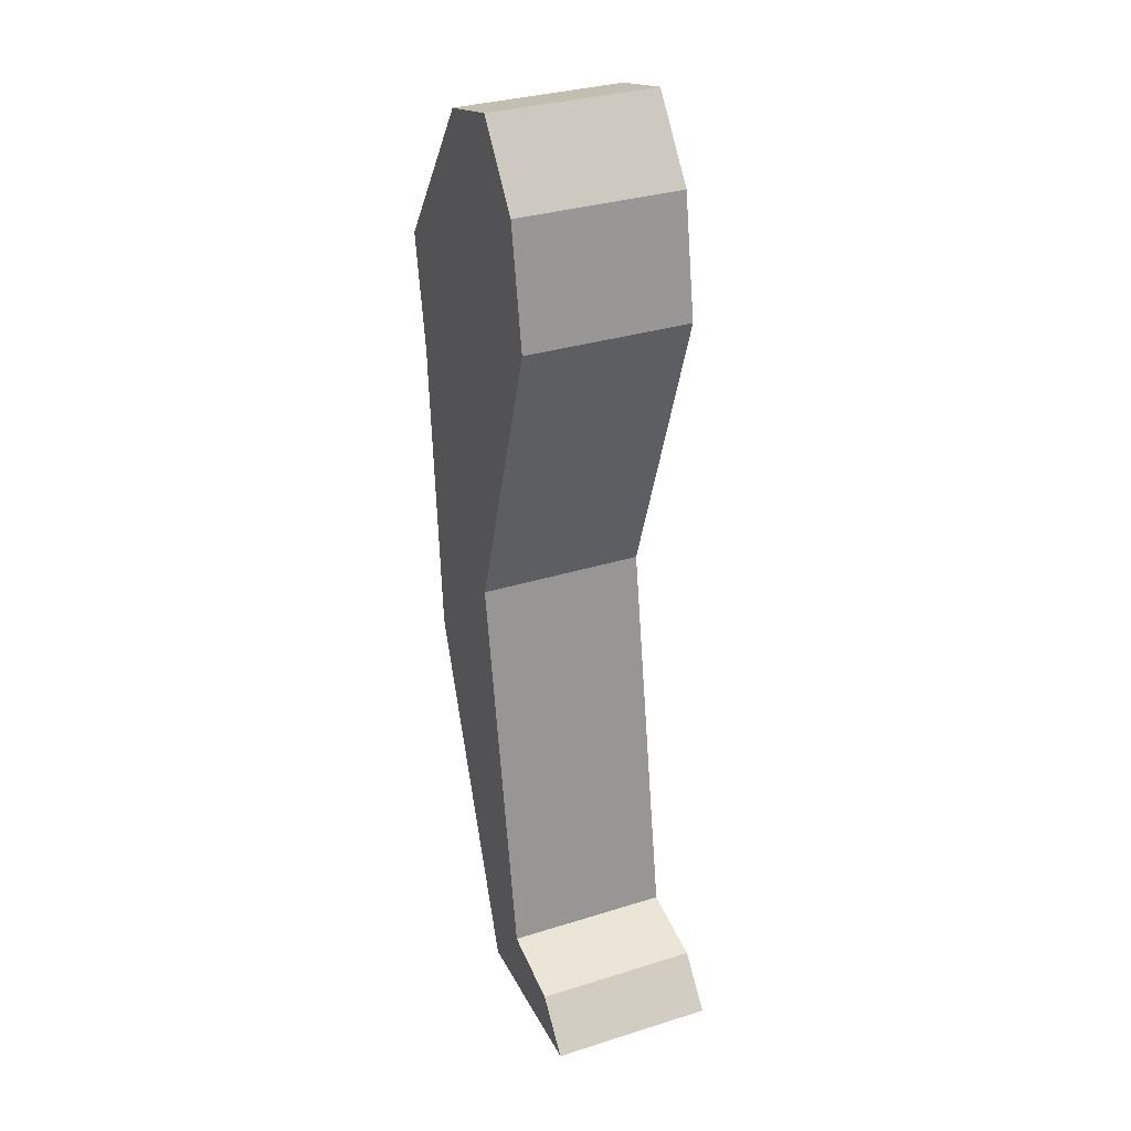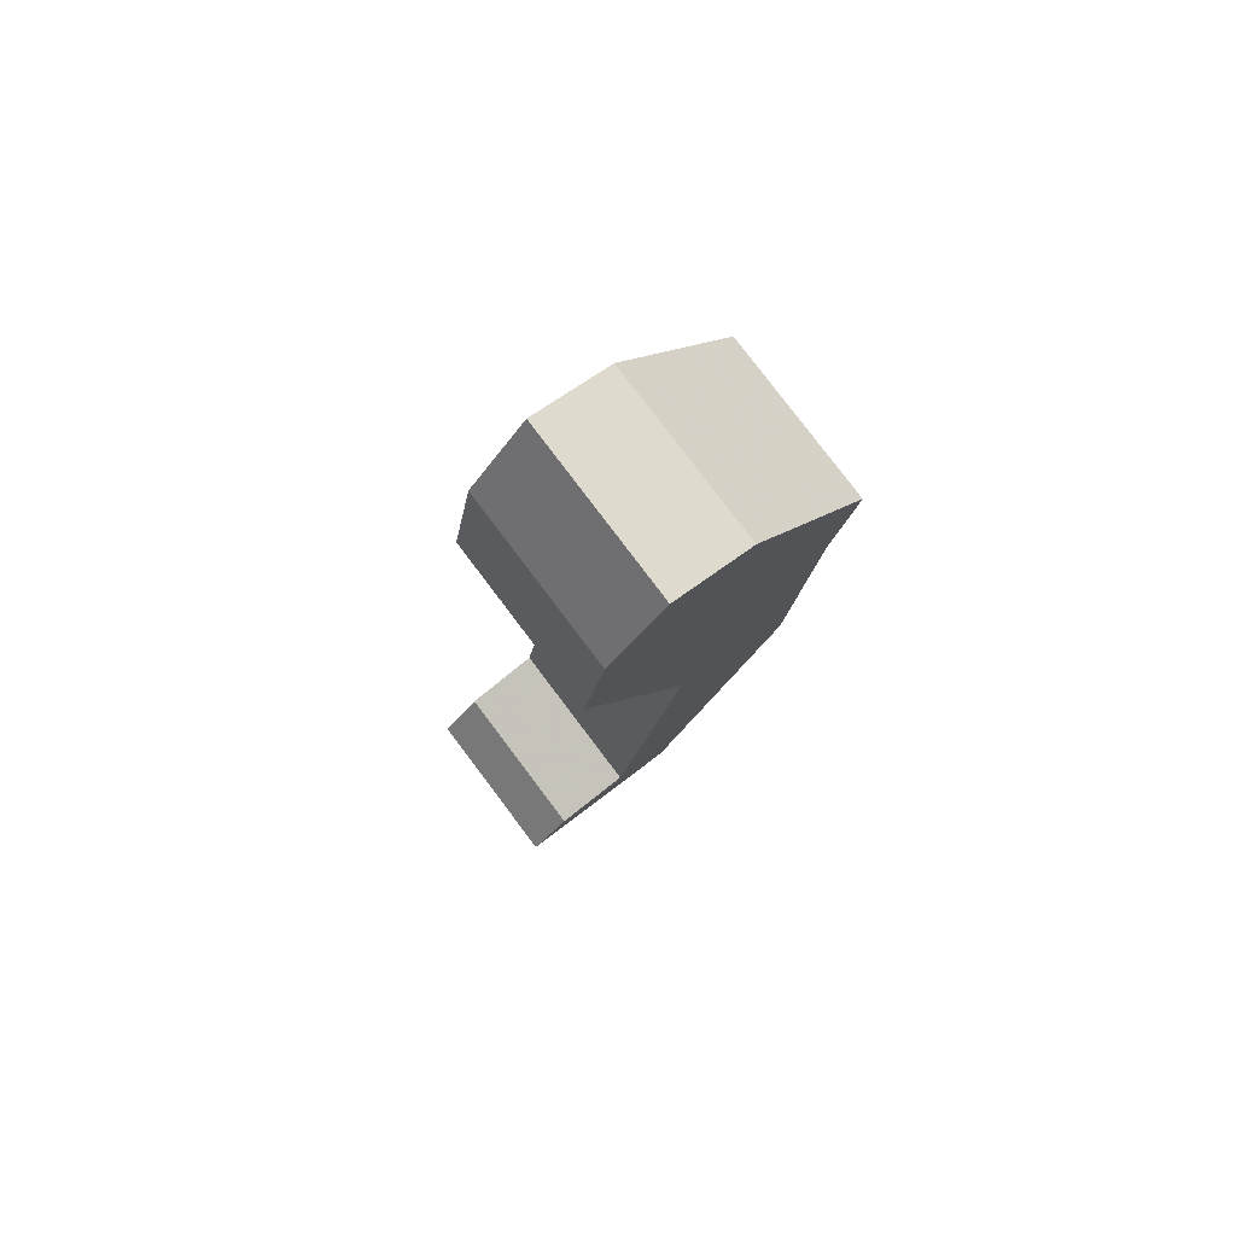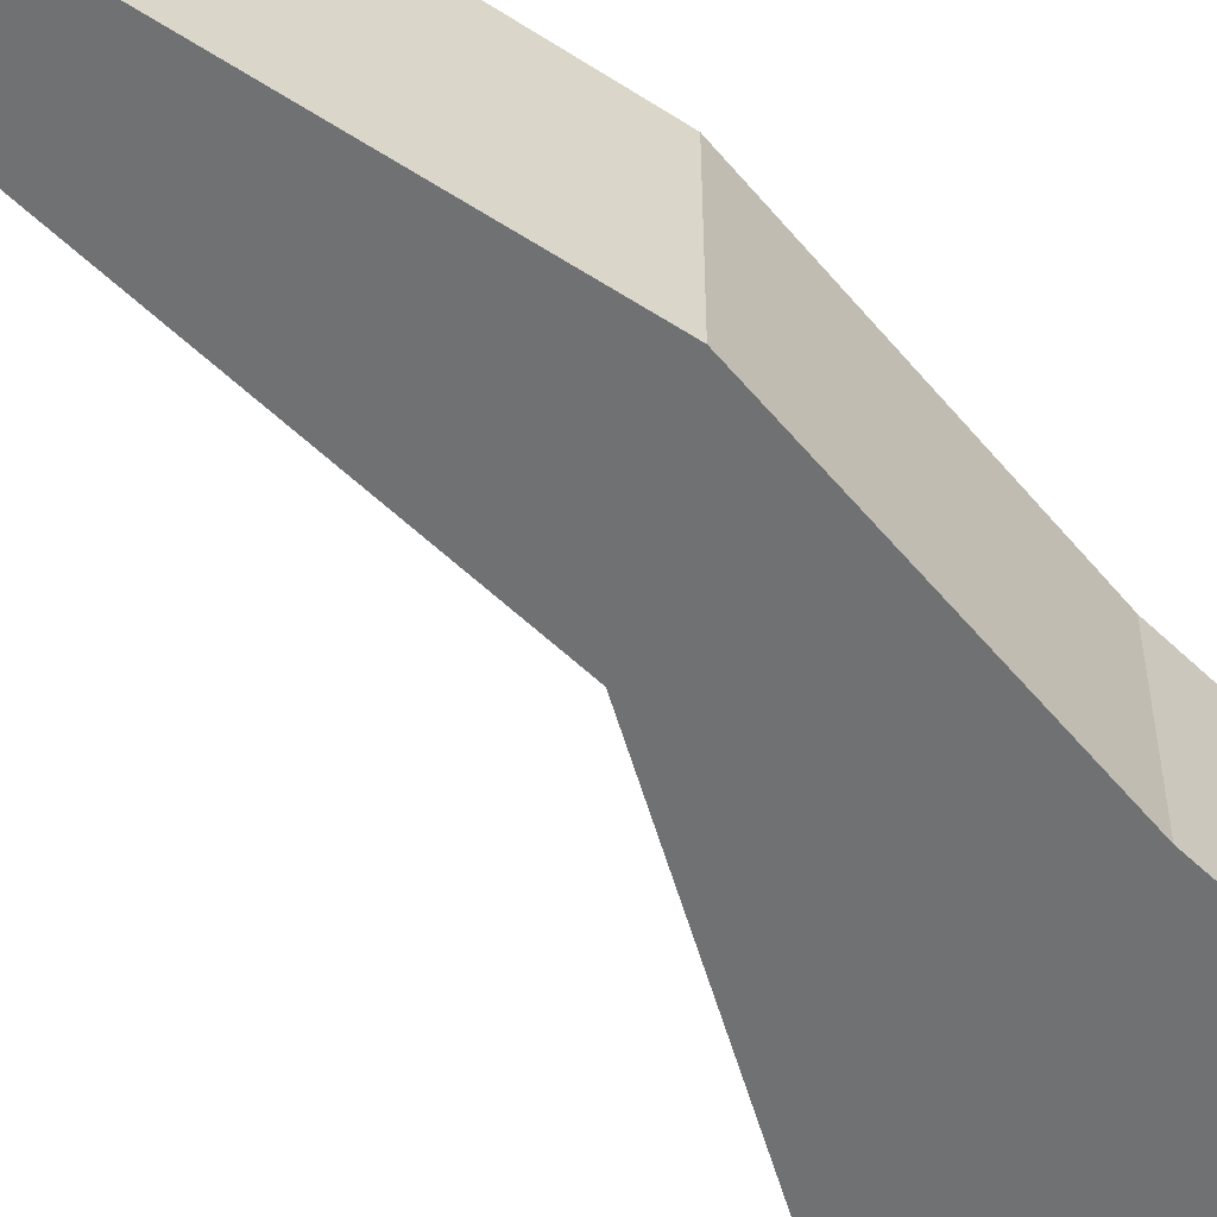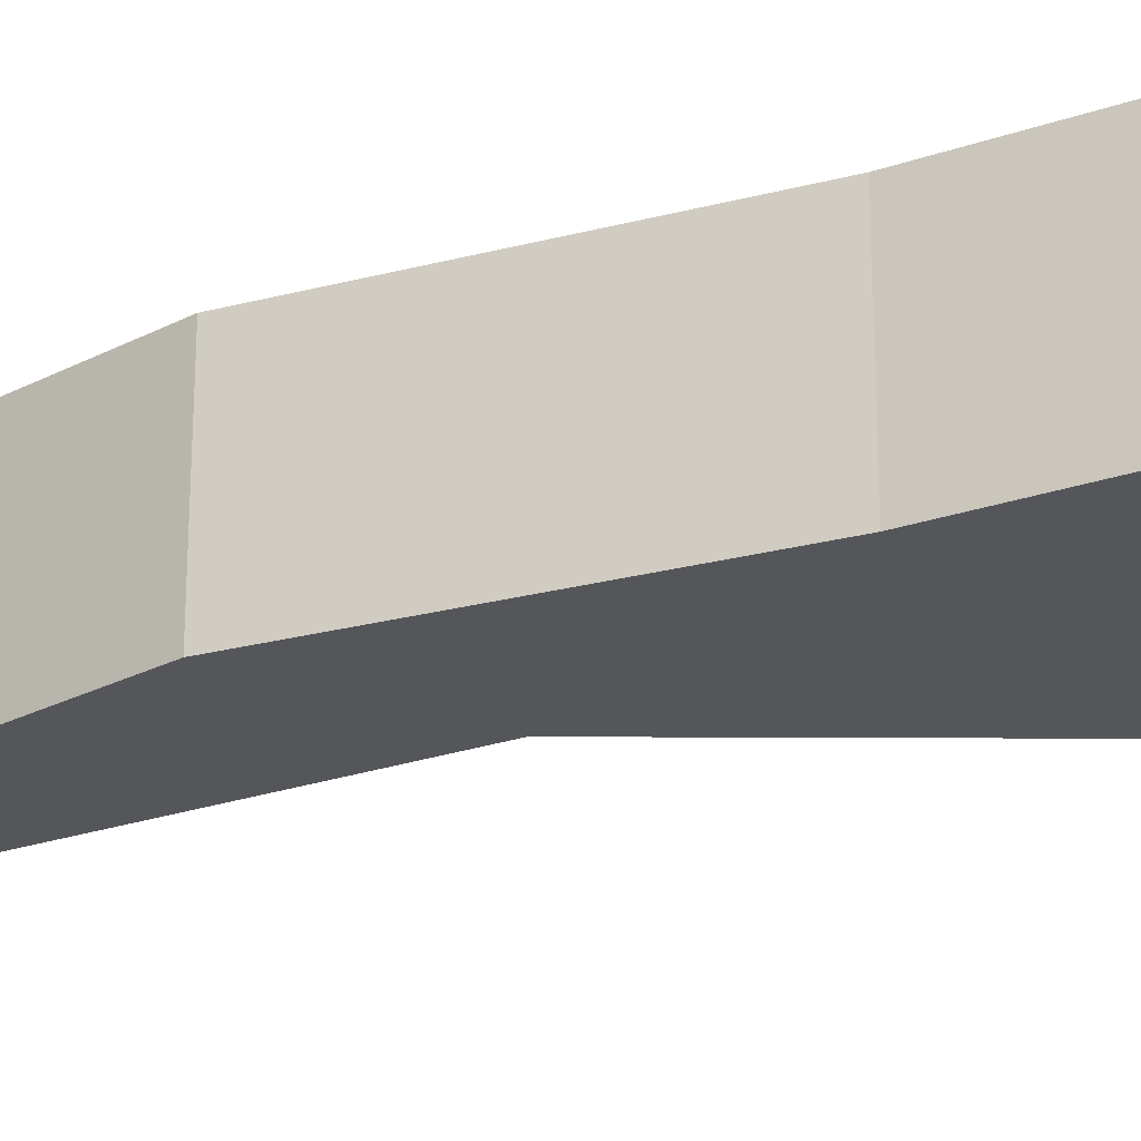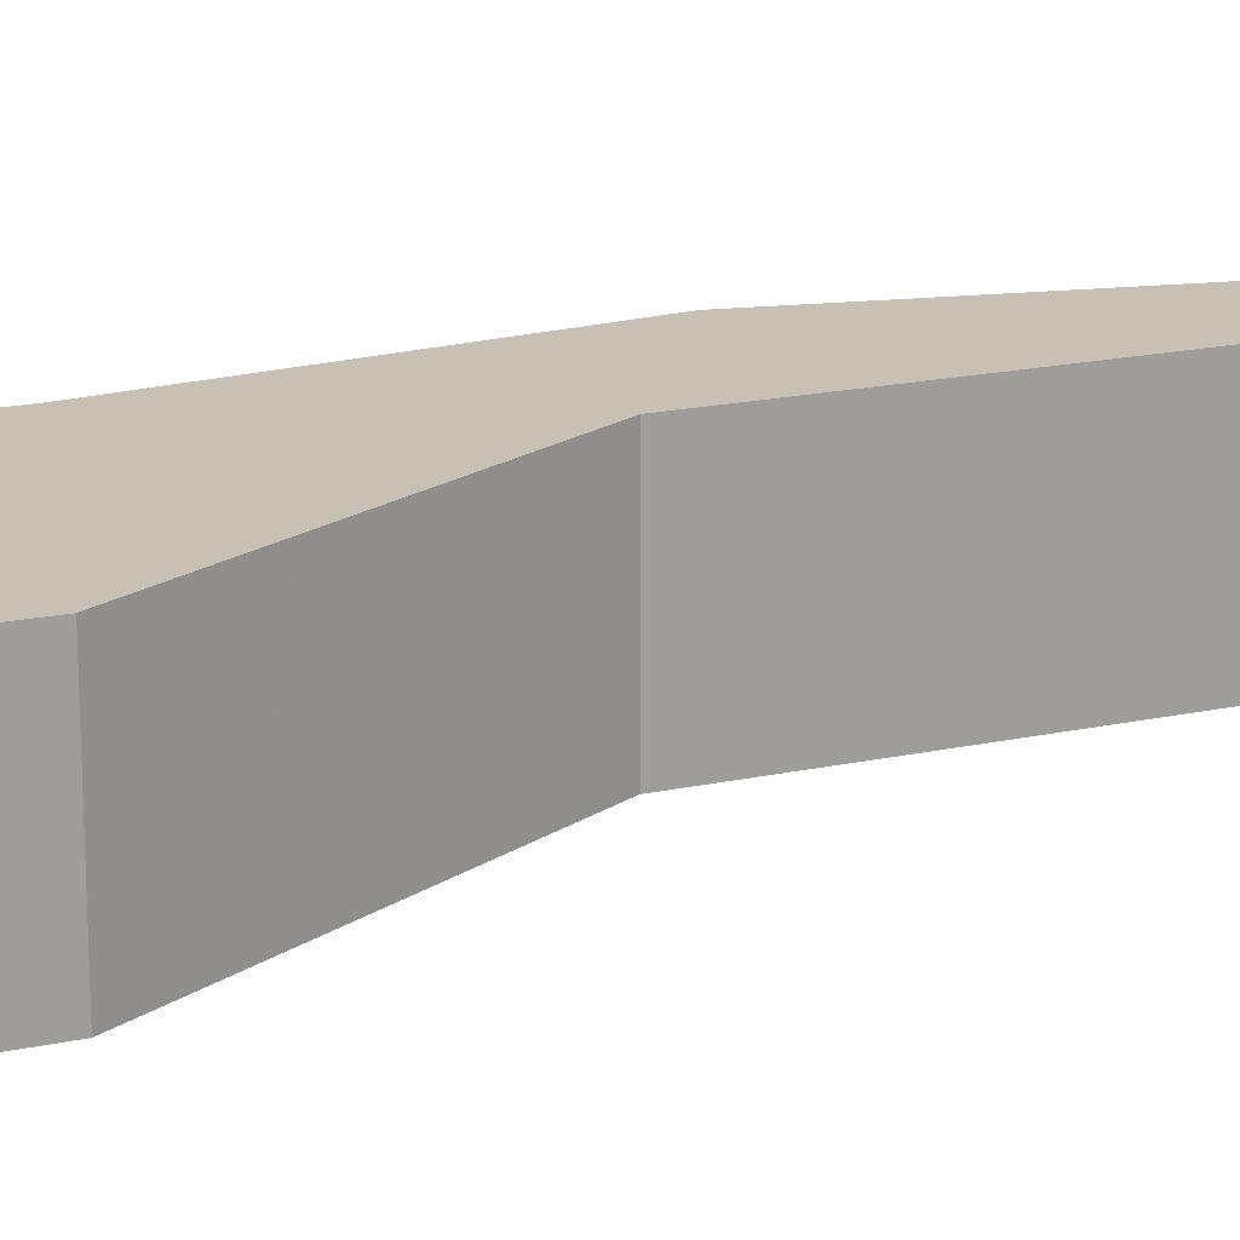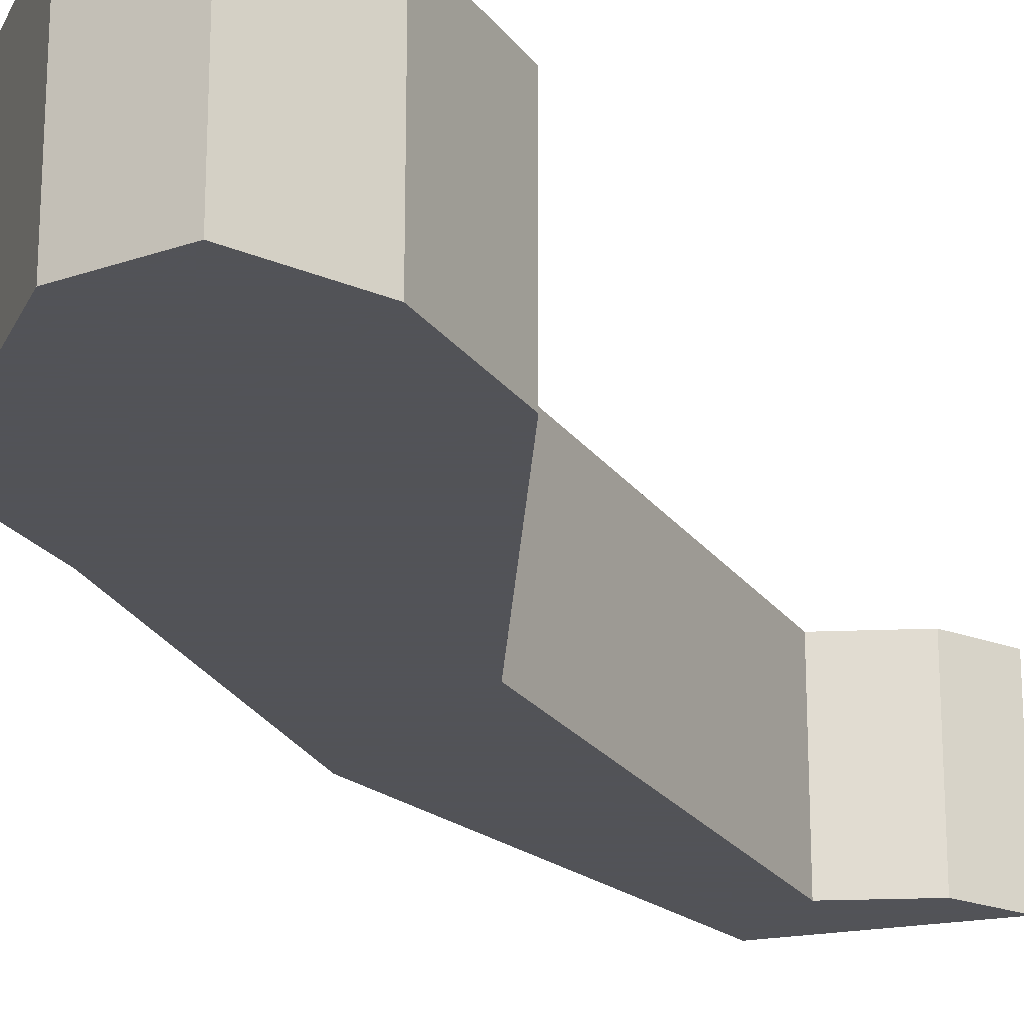
<metadata>
{"format":"obj","ext":"obj","renderer":"f3d","projection":"perspective","resolution":1024,"background":"white","views":[{"elev":32.5,"azim":-113.5,"up":"+Y"},{"elev":79.9,"azim":-37.1,"up":"+Y"},{"elev":-55.2,"azim":34.8,"up":"+Z"},{"elev":-25.9,"azim":108.5,"up":"+Z"},{"elev":18.6,"azim":-122.5,"up":"+Z"},{"elev":-22.5,"azim":-163.9,"up":"+Z"}]}
</metadata>
<code>
o Cube.002_Cube.003
v 0.3692 0.72 0.1144
v 0.3692 0.72 -0.1001
v 0.695 0.577 -0.1001
v 0.695 0.577 0.1144
v 0.4427 0.816 0.1144
v 0.4427 0.816 -0.1001
v 0.5425 0.7892 -0.1001
v 0.5425 0.7892 0.1144
v 0.3413 0.5658 0.1144
v 0.3413 0.5658 -0.1001
v 0.6678 0.4228 -0.1001
v 0.6678 0.4228 0.1144
v 0.4787 0.1658 0.1144
v 0.4787 0.1658 -0.1001
v 0.6391 0.02277 -0.1001
v 0.6391 0.02277 0.1144
v 0.3885 -0.3543 0.1144
v 0.3885 -0.3543 -0.1001
v 0.4622 -0.442 -0.1001
v 0.4622 -0.442 0.1144
v 0.2894 -0.3756 0.1144
v 0.2894 -0.3756 -0.1001
v 0.2363 -0.4372 -0.1001
v 0.2363 -0.4372 0.1144
f 5 6 2 1
f 6 7 3 2
f 7 8 4 3
f 8 5 1 4
f 4 1 9 12
f 8 7 6 5
f 12 9 13 16
f 3 4 12 11
f 2 3 11 10
f 1 2 10 9
f 16 13 17 20
f 11 12 16 15
f 10 11 15 14
f 9 10 14 13
f 20 17 21 24
f 15 16 20 19
f 14 15 19 18
f 13 14 18 17
f 21 22 23 24
f 19 20 24 23
f 18 19 23 22
f 17 18 22 21

</code>
